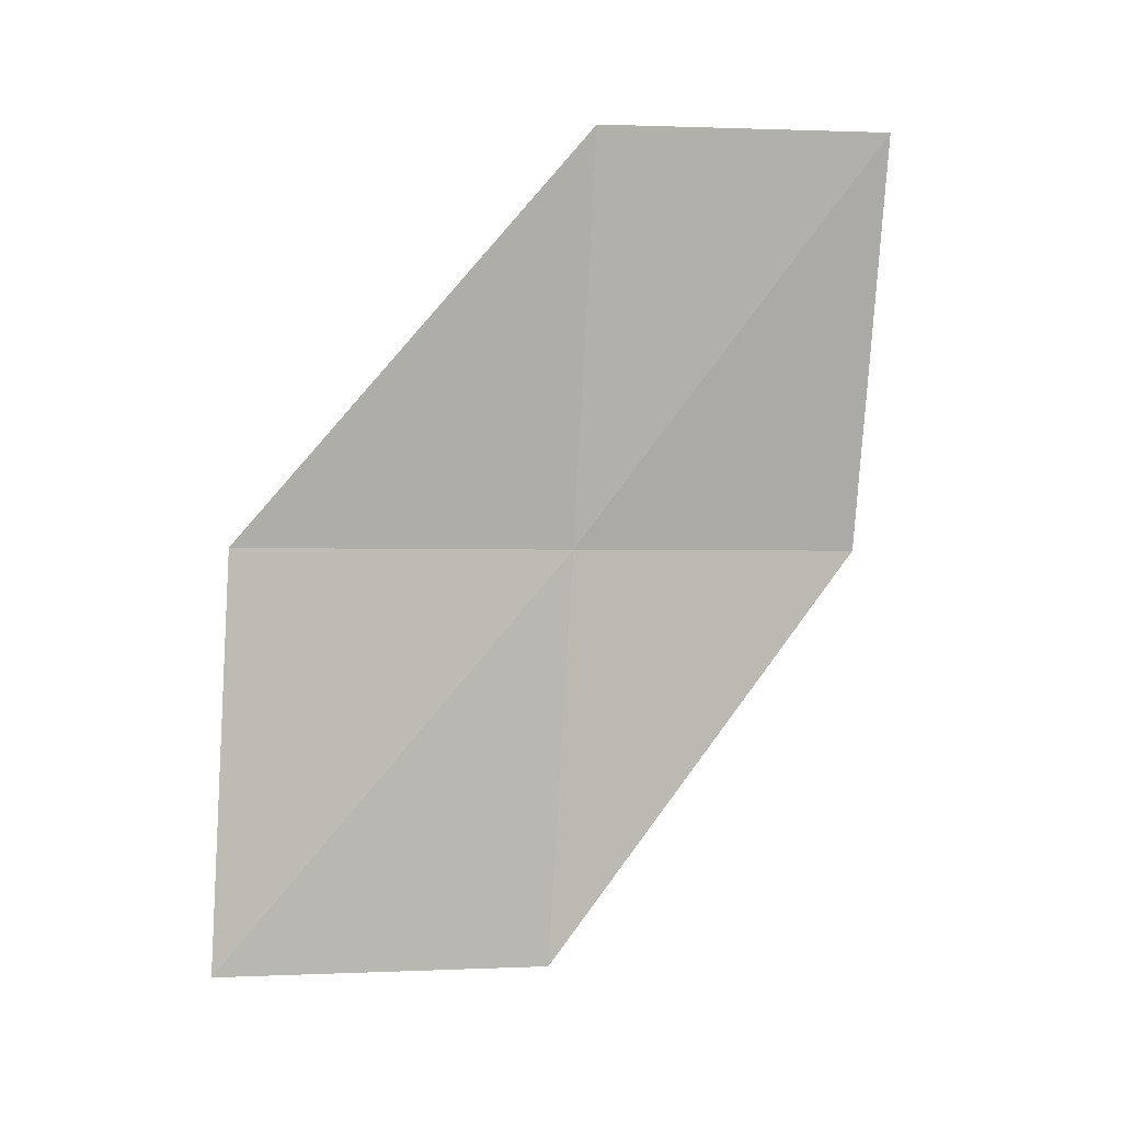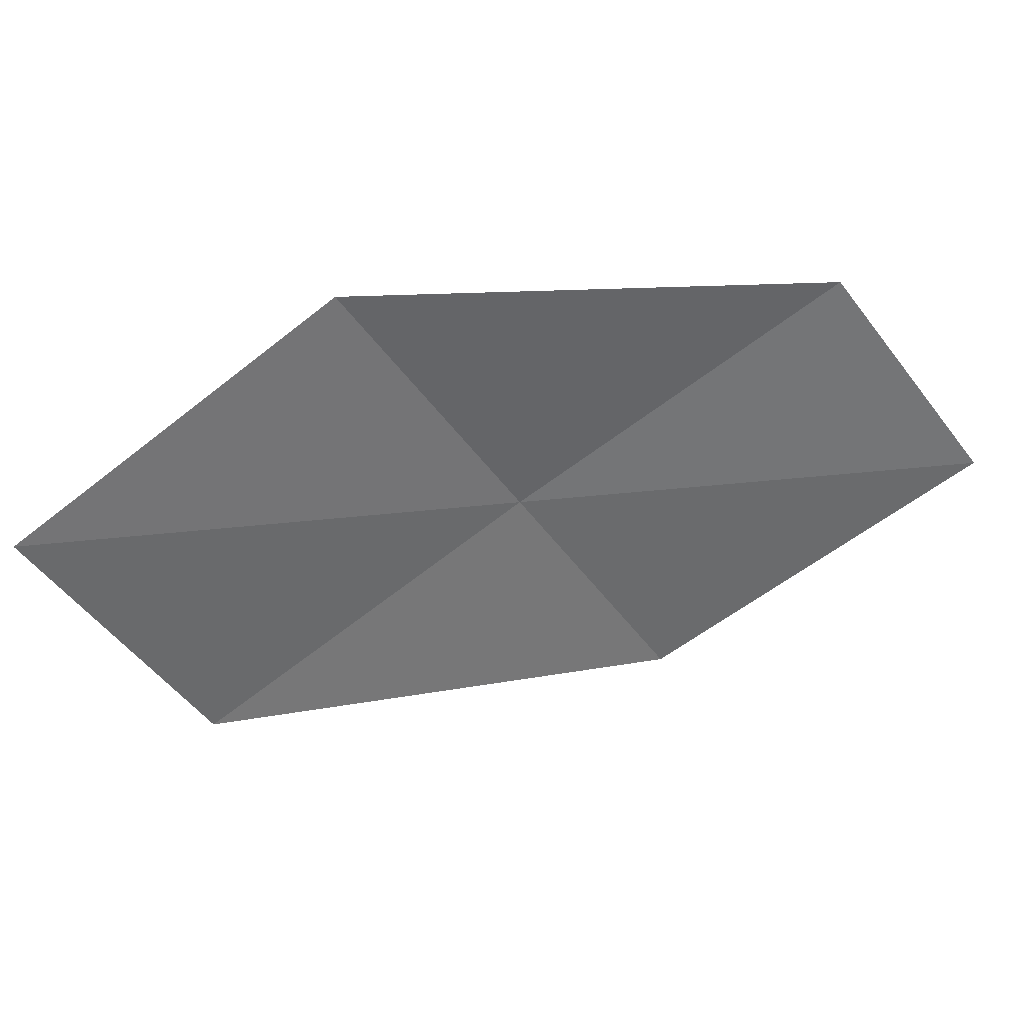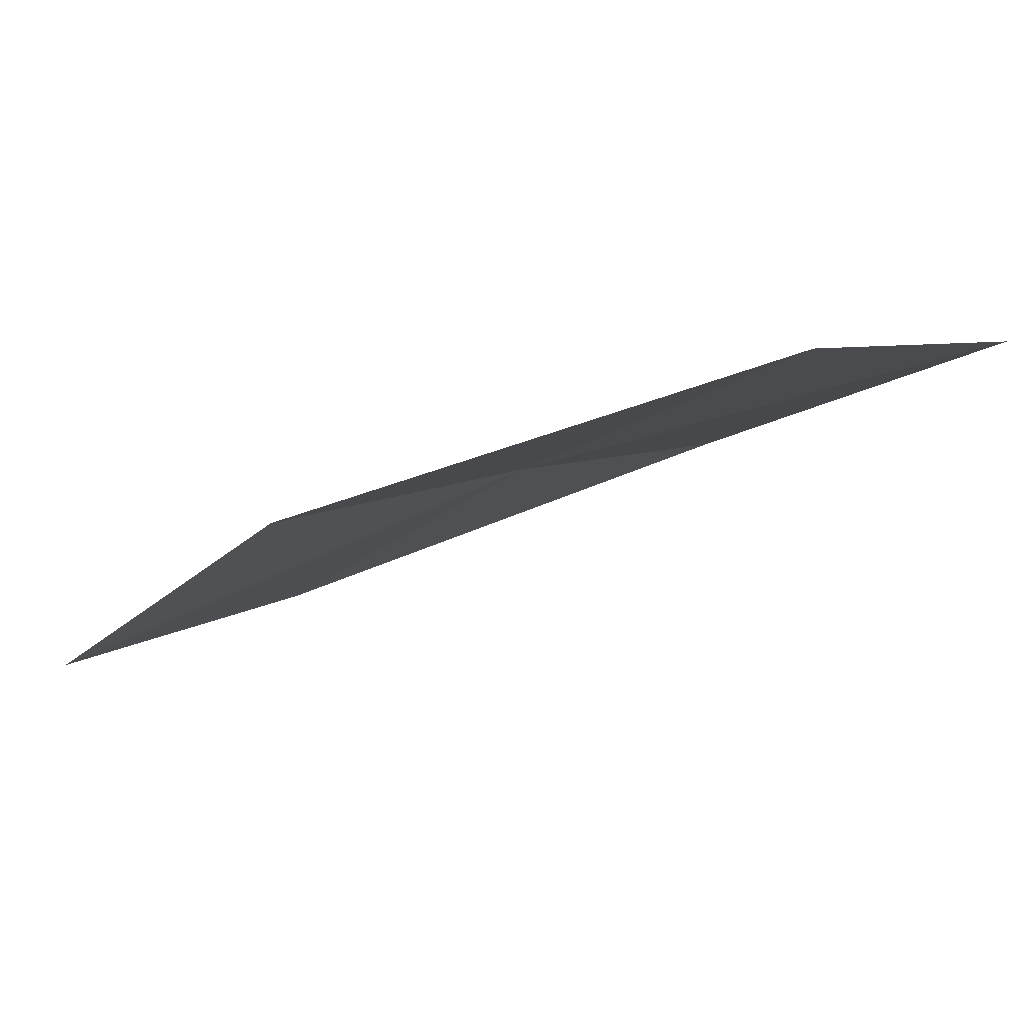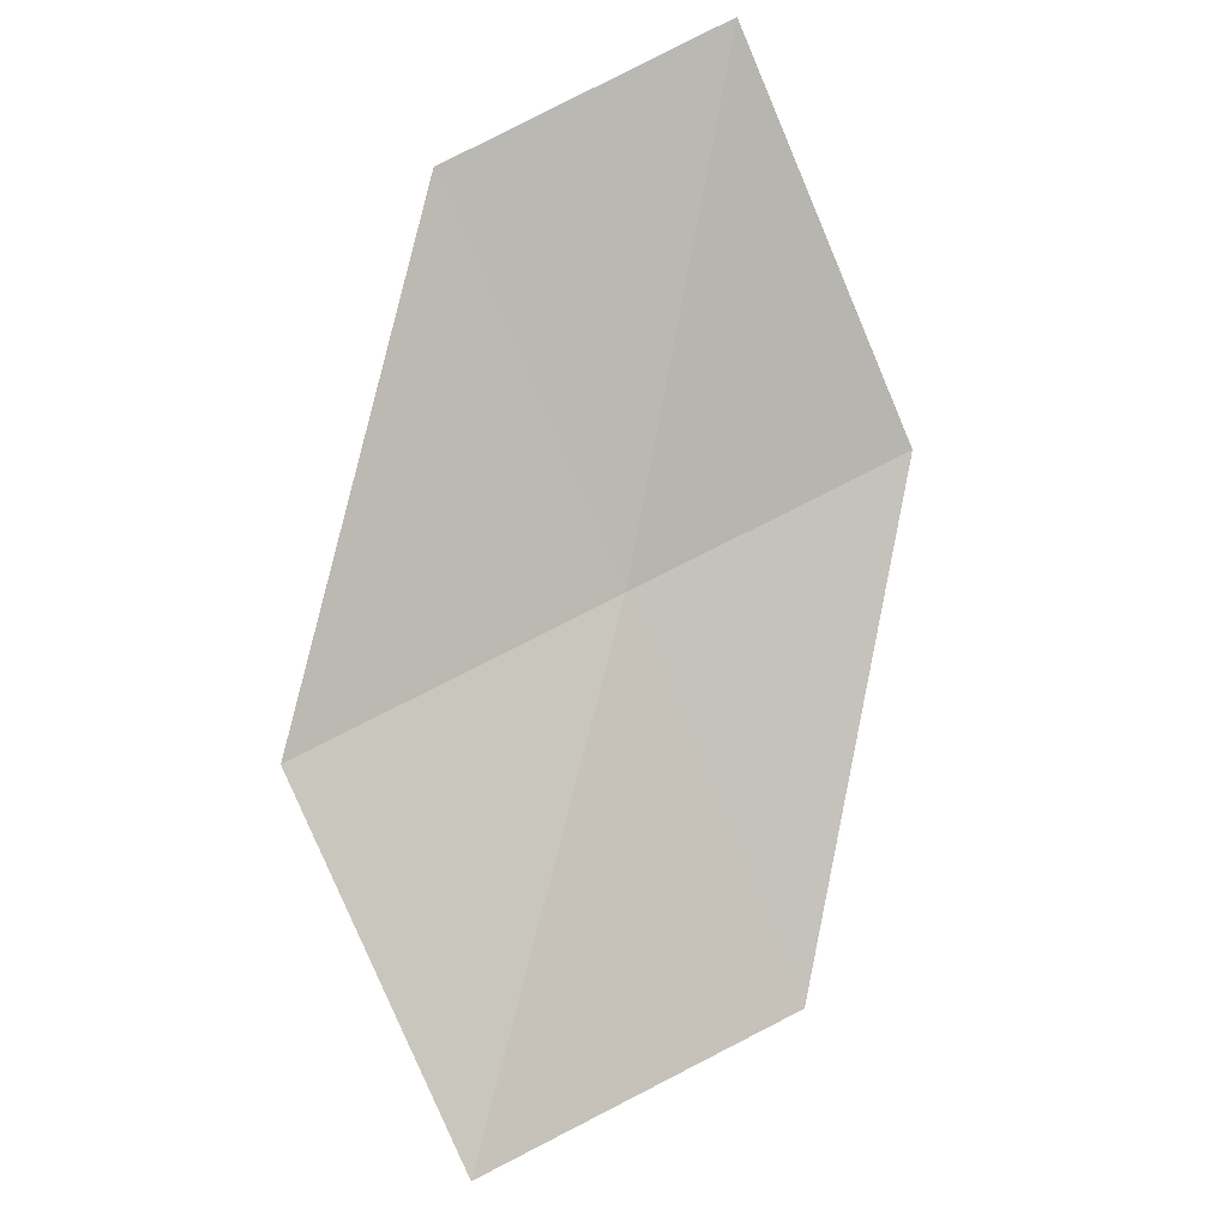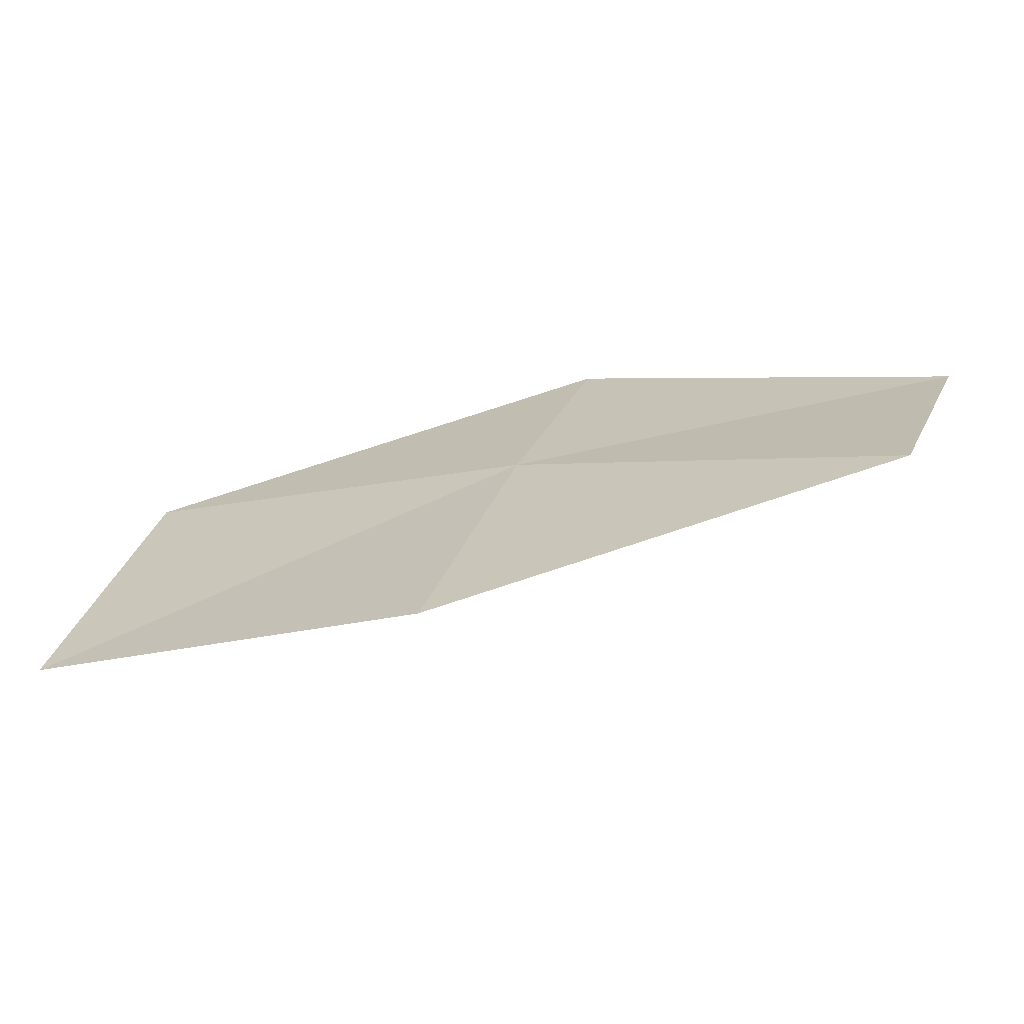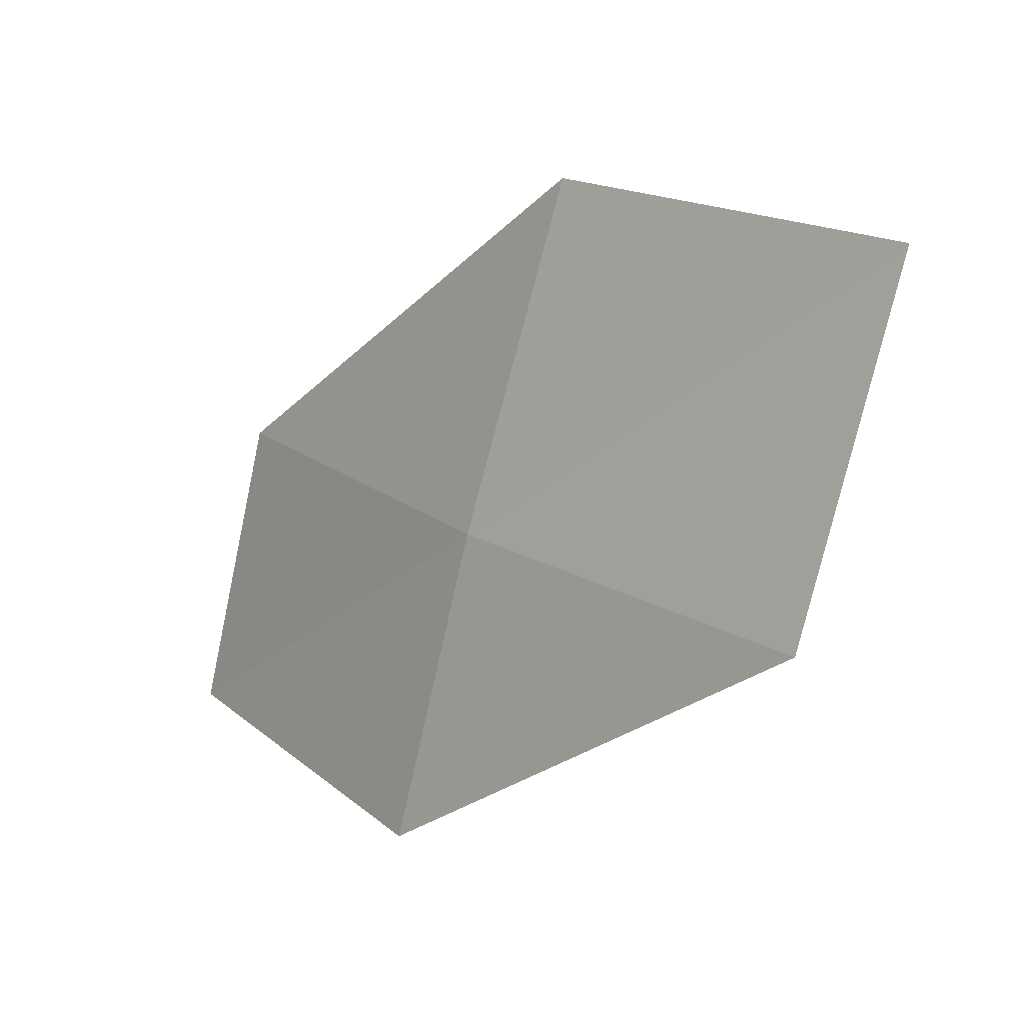
<metadata>
{"format":"obj","ext":"obj","renderer":"f3d","projection":"perspective","resolution":1024,"background":"white","views":[{"elev":-78.1,"azim":90.3,"up":"+Y"},{"elev":-67.5,"azim":39.3,"up":"+Y"},{"elev":-16.9,"azim":53.0,"up":"+Y"},{"elev":-74.7,"azim":117.2,"up":"+Y"},{"elev":3.4,"azim":21.5,"up":"+Y"},{"elev":22.5,"azim":-122.5,"up":"+Z"}]}
</metadata>
<code>
v -4.075 17.82 4.759
v -2.242 17.89 4.651
v -2.289 18.25 3.349
v -4.172 18.24 3.476
v -3.946 17.27 6.188
v -5.916 17.57 4.88
v -5.71 16.96 6.278
f 1 3 2
f 1 4 3
f 1 2 5
f 1 6 4
f 1 5 7
f 1 7 6

</code>
